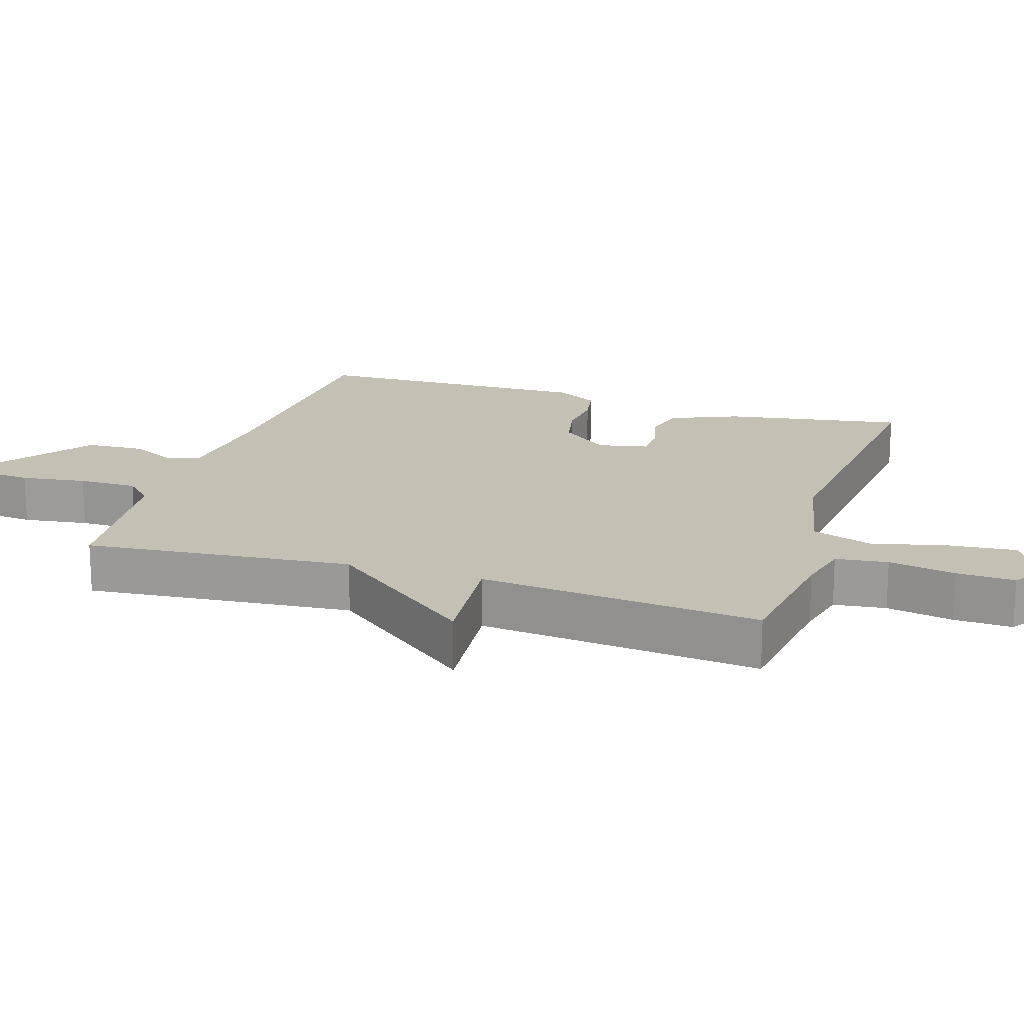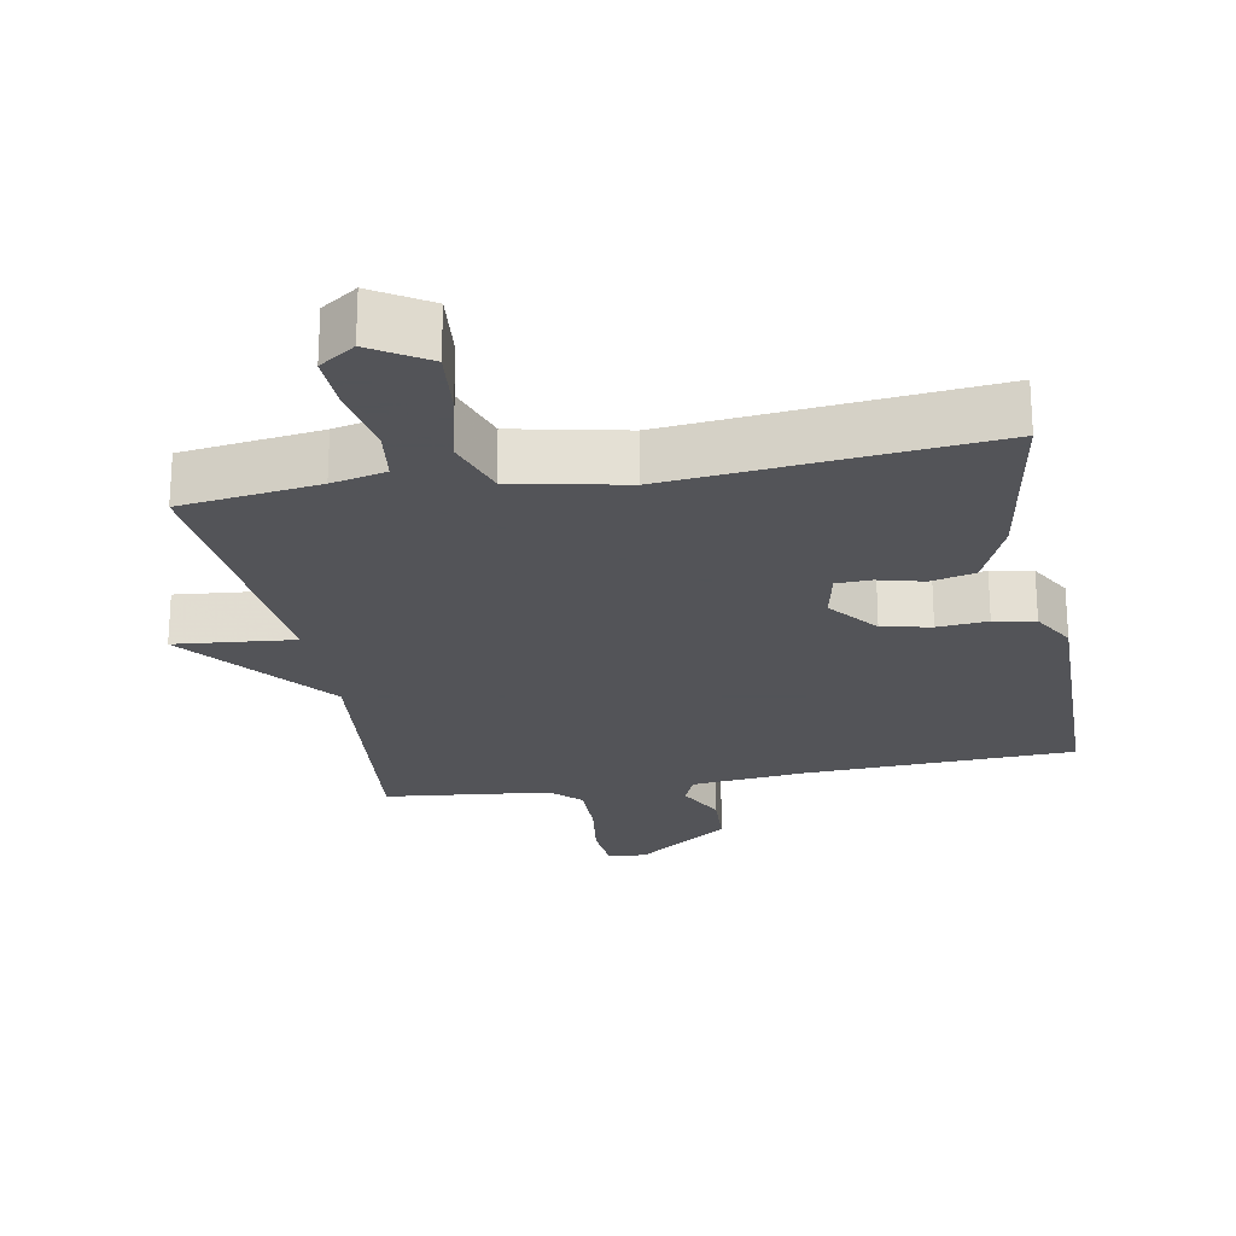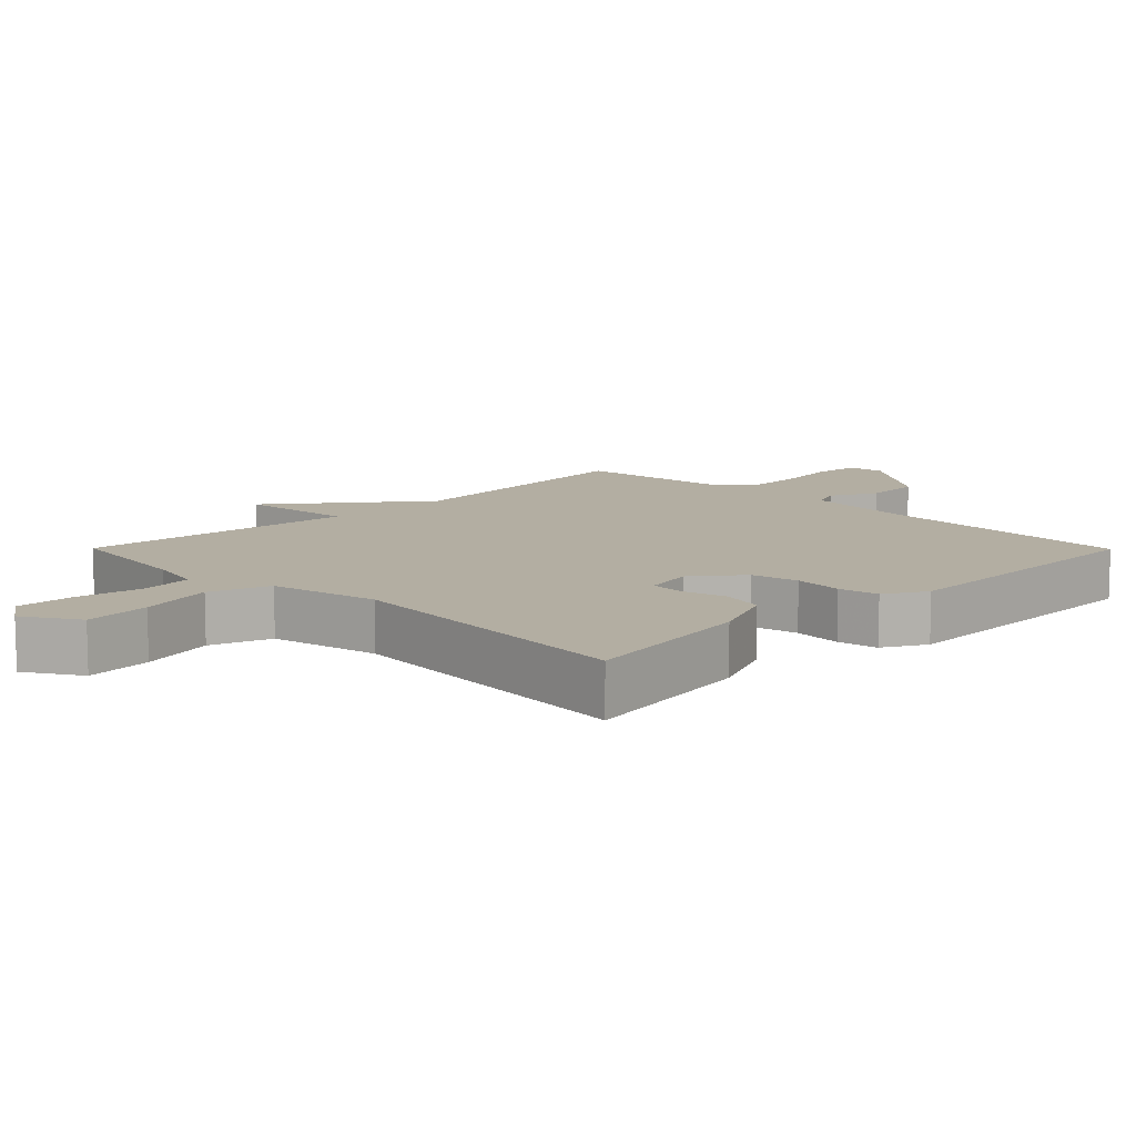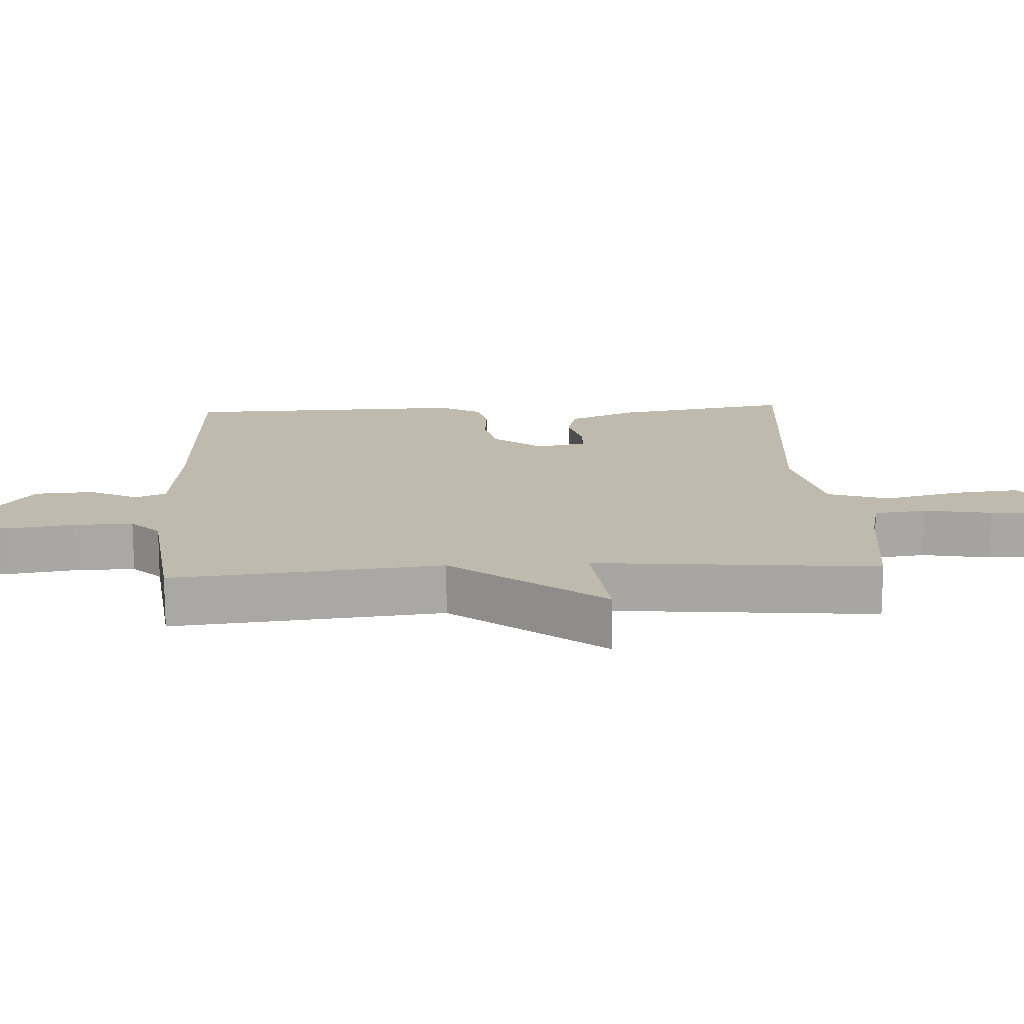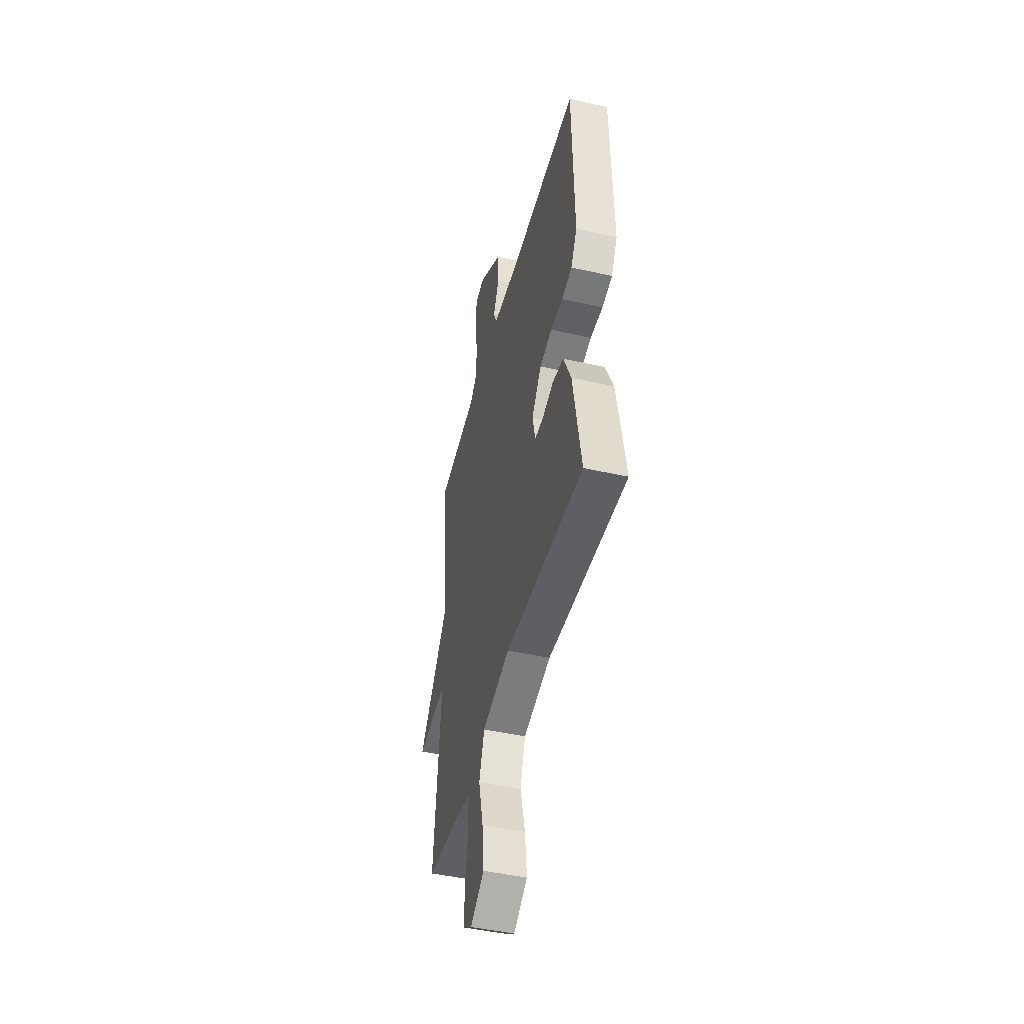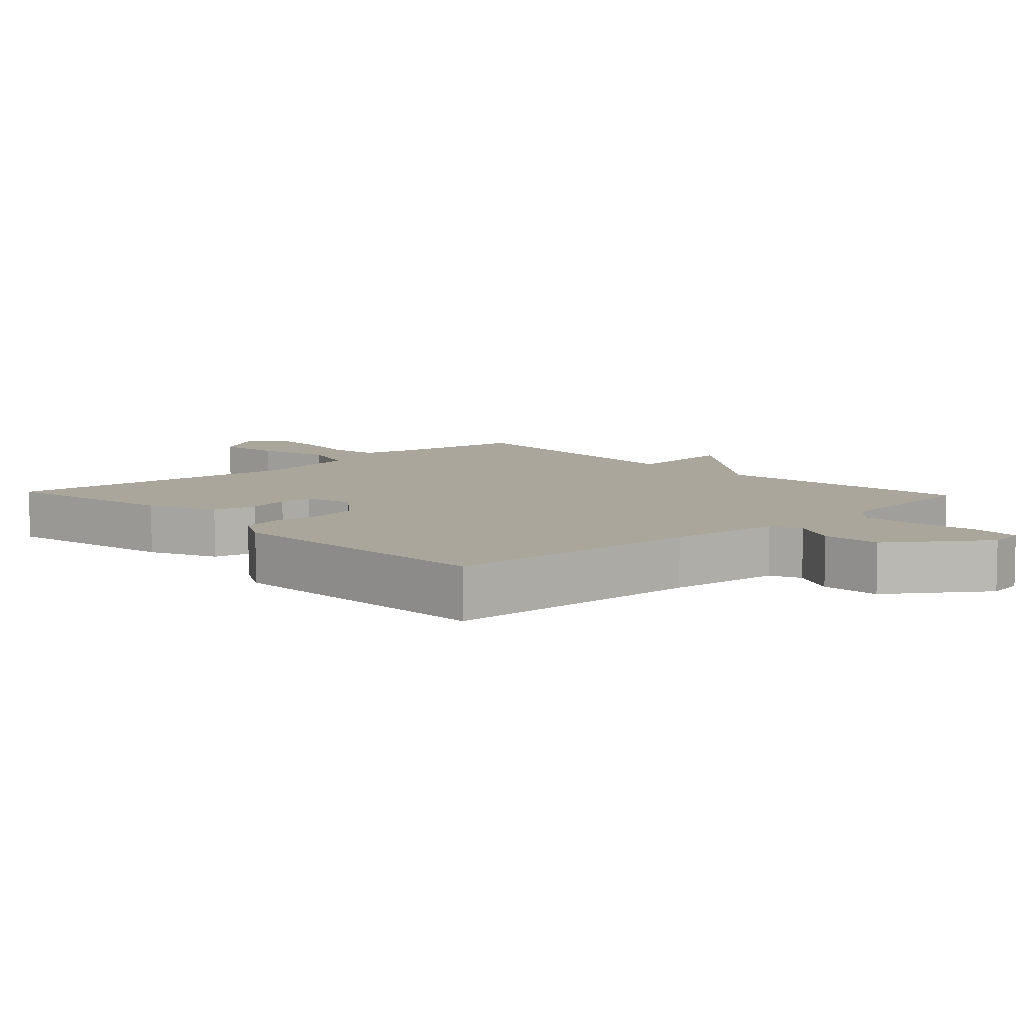
<metadata>
{"format":"obj","ext":"obj","renderer":"f3d","projection":"perspective","resolution":1024,"background":"white","views":[{"elev":18.2,"azim":108.0,"up":"+Y"},{"elev":-23.4,"azim":-169.4,"up":"+Y"},{"elev":10.8,"azim":-134.7,"up":"+Y"},{"elev":15.5,"azim":86.8,"up":"+Y"},{"elev":-46.9,"azim":-104.3,"up":"+Z"},{"elev":7.9,"azim":-43.3,"up":"+Y"}]}
</metadata>
<code>
v 0.5 0.07 -0.5
v 0.302 0.07 -0.526
v 0.224 0.07 -0.544
v 0.214 0.07 -0.62
v 0.232 0.07 -0.718
v 0.235 0.07 -0.803
v 0.184 0.07 -0.838
v 0.104 0.07 -0.788
v 0.114 0.07 -0.69
v 0.141 0.07 -0.58
v 0.111 0.07 -0.491
v -0.049 0.07 -0.457
v -0.5 0.07 -0.5
v -0.455 0.07 -0.239
v -0.412 0.07 -0.14
v -0.349 0.07 -0.125
v -0.284 0.07 -0.142
v -0.234 0.07 -0.14
v -0.218 0.07 -0.067
v -0.274 0.07 0.004
v -0.344 0.07 0.019
v -0.416 0.07 0.013
v -0.475 0.07 0.024
v -0.51 0.07 0.086
v -0.5 0.07 0.5
v -0.115 0.07 0.515
v 0.051 0.07 0.532
v 0.07 0.07 0.577
v 0.035 0.07 0.646
v 0.04 0.07 0.732
v 0.176 0.07 0.829
v 0.23 0.07 0.82
v 0.236 0.07 0.749
v 0.222 0.07 0.654
v 0.221 0.07 0.568
v 0.262 0.07 0.527
v 0.5 0.07 0.5
v 0.461 0.07 0.11
v 0.632 0.07 -0.107
v 0.461 0.07 -0.09
v 0.5 0 -0.5
v 0.302 0 -0.526
v 0.224 0 -0.544
v 0.214 0 -0.62
v 0.232 0 -0.718
v 0.235 0 -0.803
v 0.184 0 -0.838
v 0.104 0 -0.788
v 0.114 0 -0.69
v 0.141 0 -0.58
v 0.111 0 -0.491
v -0.049 0 -0.457
v -0.5 0 -0.5
v -0.455 0 -0.239
v -0.412 0 -0.14
v -0.349 0 -0.125
v -0.284 0 -0.142
v -0.234 0 -0.14
v -0.218 0 -0.067
v -0.274 0 0.004
v -0.344 0 0.019
v -0.416 0 0.013
v -0.475 0 0.024
v -0.51 0 0.086
v -0.5 0 0.5
v -0.115 0 0.515
v 0.051 0 0.532
v 0.07 0 0.577
v 0.035 0 0.646
v 0.04 0 0.732
v 0.176 0 0.829
v 0.23 0 0.82
v 0.236 0 0.749
v 0.222 0 0.654
v 0.221 0 0.568
v 0.262 0 0.527
v 0.5 0 0.5
v 0.461 0 0.11
v 0.632 0 -0.107
v 0.461 0 -0.09
f 38 39 40
f 36 37 38
f 35 36 38 40
f 32 33 34
f 31 32 34
f 30 31 34
f 29 30 34
f 28 29 34
f 27 28 34 35
f 24 25 26
f 23 24 26
f 22 23 26
f 21 22 26
f 20 21 26 27
f 40 1 2
f 35 40 2
f 27 35 2
f 20 27 2
f 19 20 2
f 15 16 17
f 14 15 17
f 13 14 17
f 12 13 17
f 11 12 17 18
f 8 9 10
f 7 8 10
f 6 7 10
f 5 6 10
f 4 5 10
f 3 4 10 11
f 11 18 19
f 3 11 19
f 2 3 19
f 80 79 78
f 78 77 76
f 80 78 76 75
f 74 73 72
f 74 72 71
f 74 71 70
f 74 70 69
f 74 69 68
f 75 74 68 67
f 66 65 64
f 66 64 63
f 66 63 62
f 66 62 61
f 67 66 61 60
f 42 41 80
f 42 80 75
f 42 75 67
f 42 67 60
f 42 60 59
f 57 56 55
f 57 55 54
f 57 54 53
f 57 53 52
f 58 57 52 51
f 50 49 48
f 50 48 47
f 50 47 46
f 50 46 45
f 50 45 44
f 51 50 44 43
f 59 58 51
f 59 51 43
f 59 43 42
f 1 41 42 2
f 2 42 43 3
f 3 43 44 4
f 4 44 45 5
f 5 45 46 6
f 6 46 47 7
f 7 47 48 8
f 8 48 49 9
f 9 49 50 10
f 10 50 51 11
f 11 51 52 12
f 12 52 53 13
f 13 53 54 14
f 14 54 55 15
f 15 55 56 16
f 16 56 57 17
f 17 57 58 18
f 18 58 59 19
f 19 59 60 20
f 20 60 61 21
f 21 61 62 22
f 22 62 63 23
f 23 63 64 24
f 24 64 65 25
f 25 65 66 26
f 26 66 67 27
f 27 67 68 28
f 28 68 69 29
f 29 69 70 30
f 30 70 71 31
f 31 71 72 32
f 32 72 73 33
f 33 73 74 34
f 34 74 75 35
f 35 75 76 36
f 36 76 77 37
f 37 77 78 38
f 38 78 79 39
f 39 79 80 40
f 40 80 41 1

</code>
